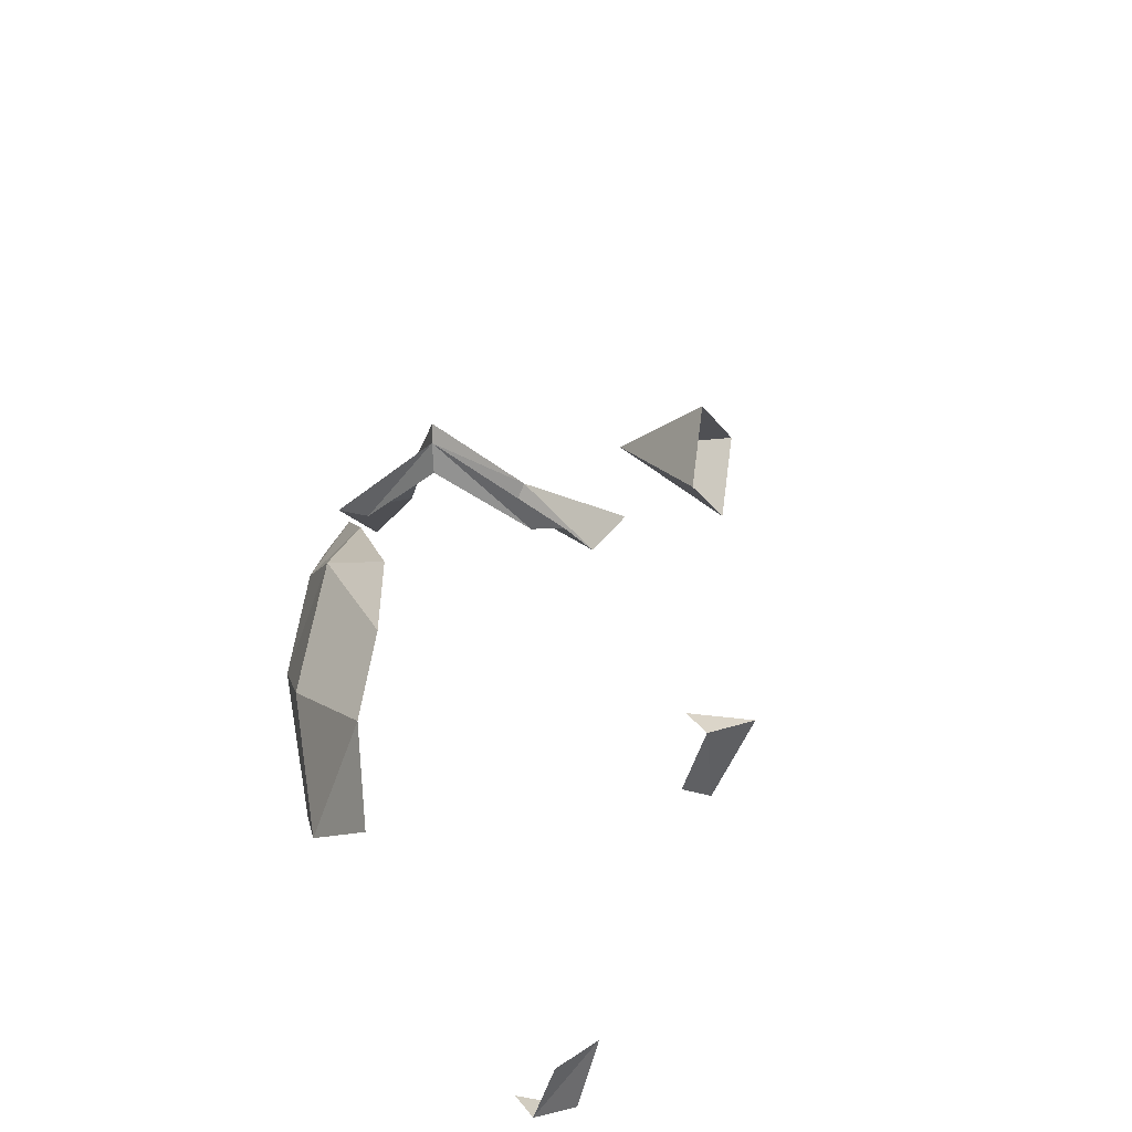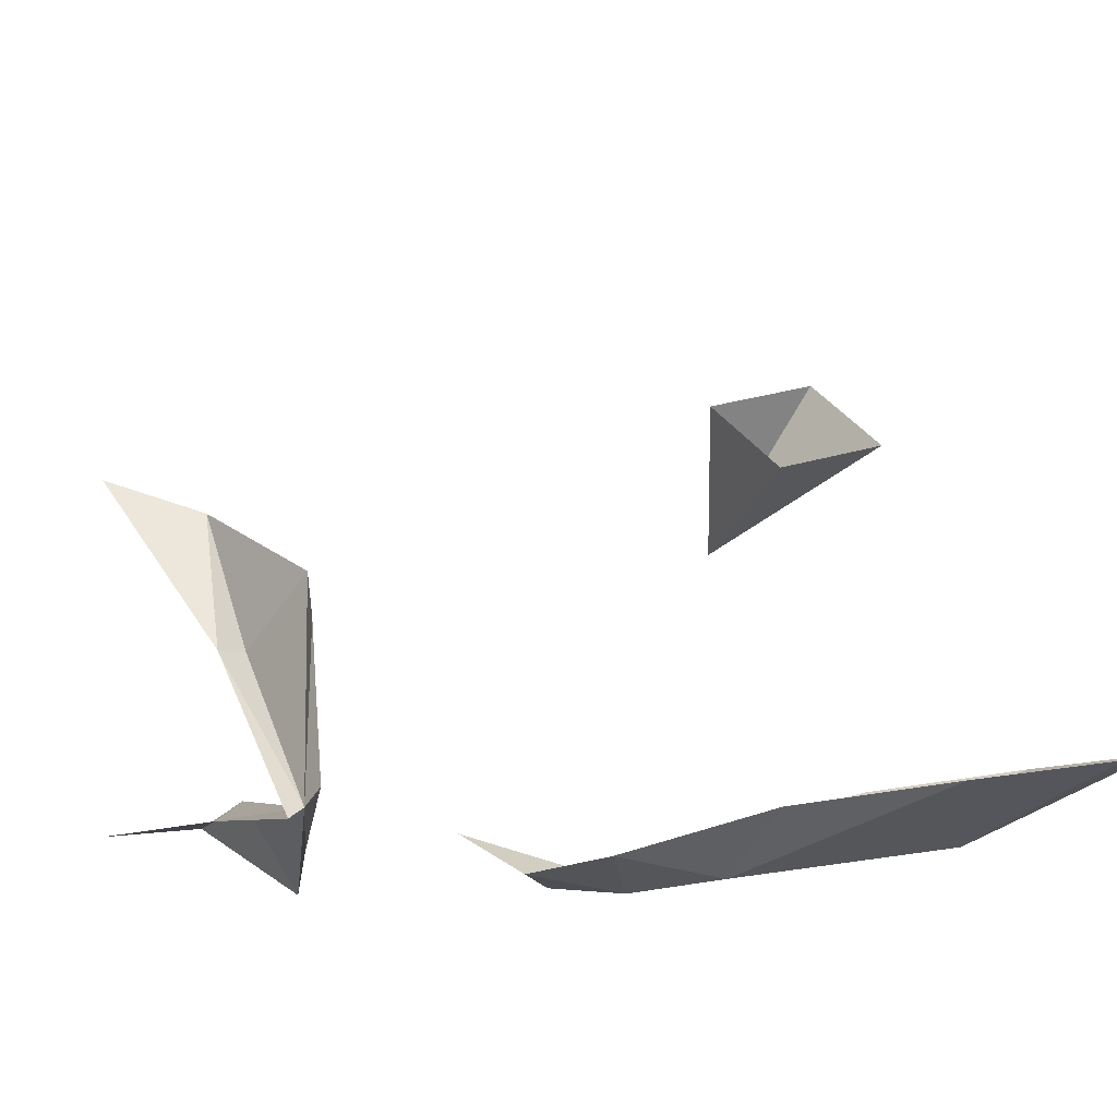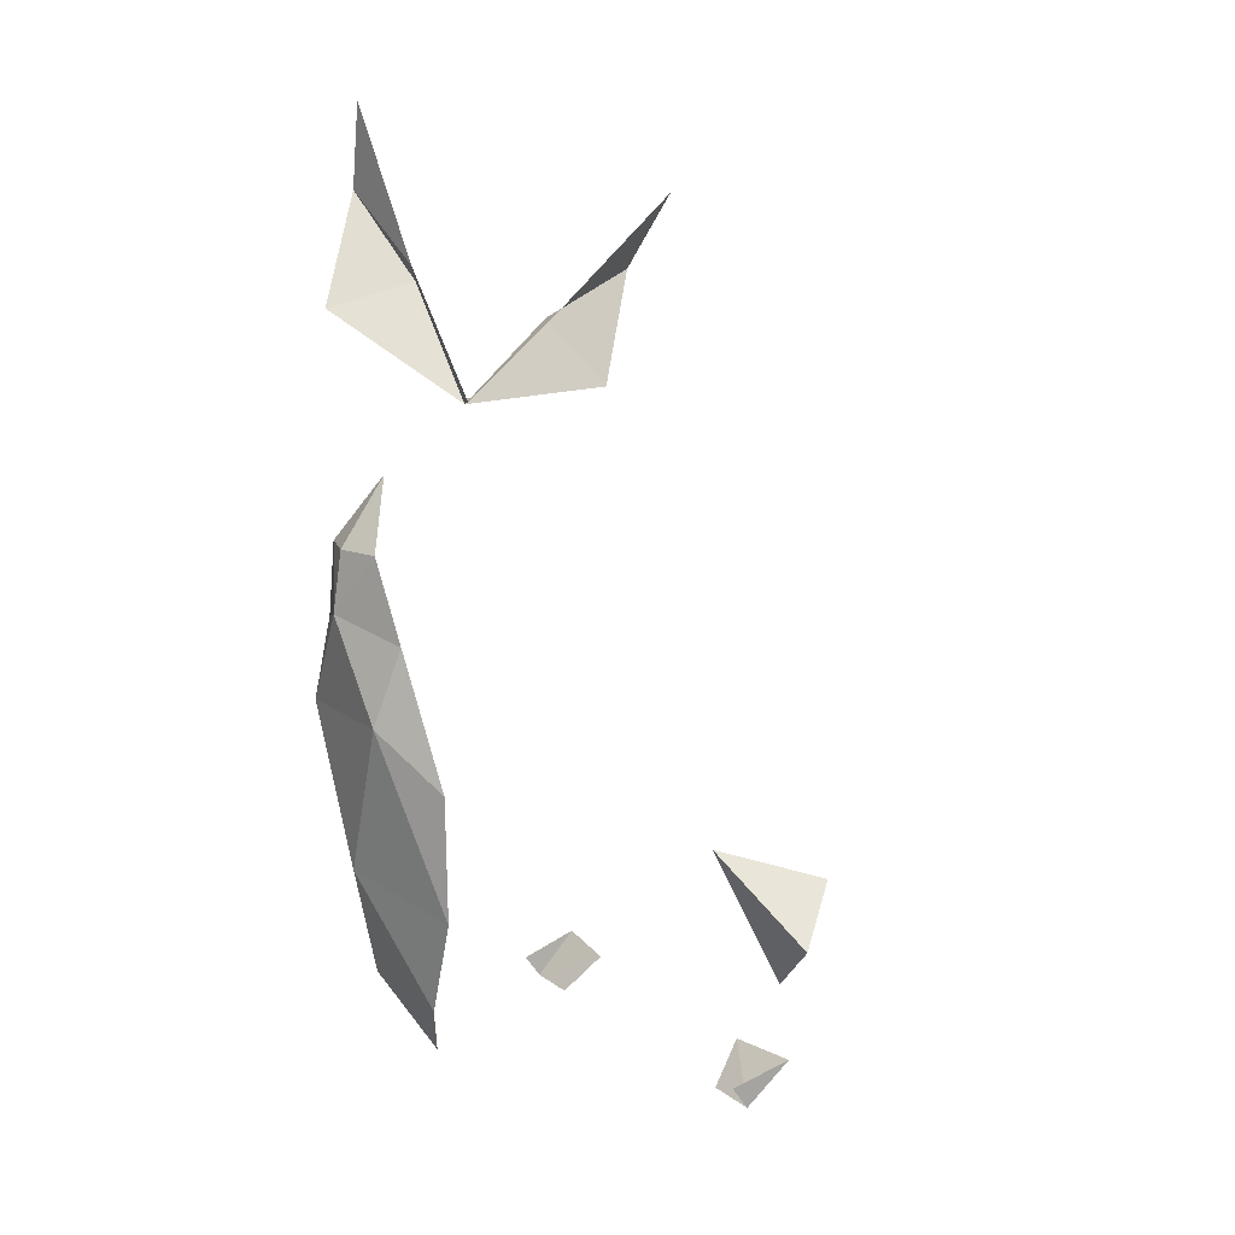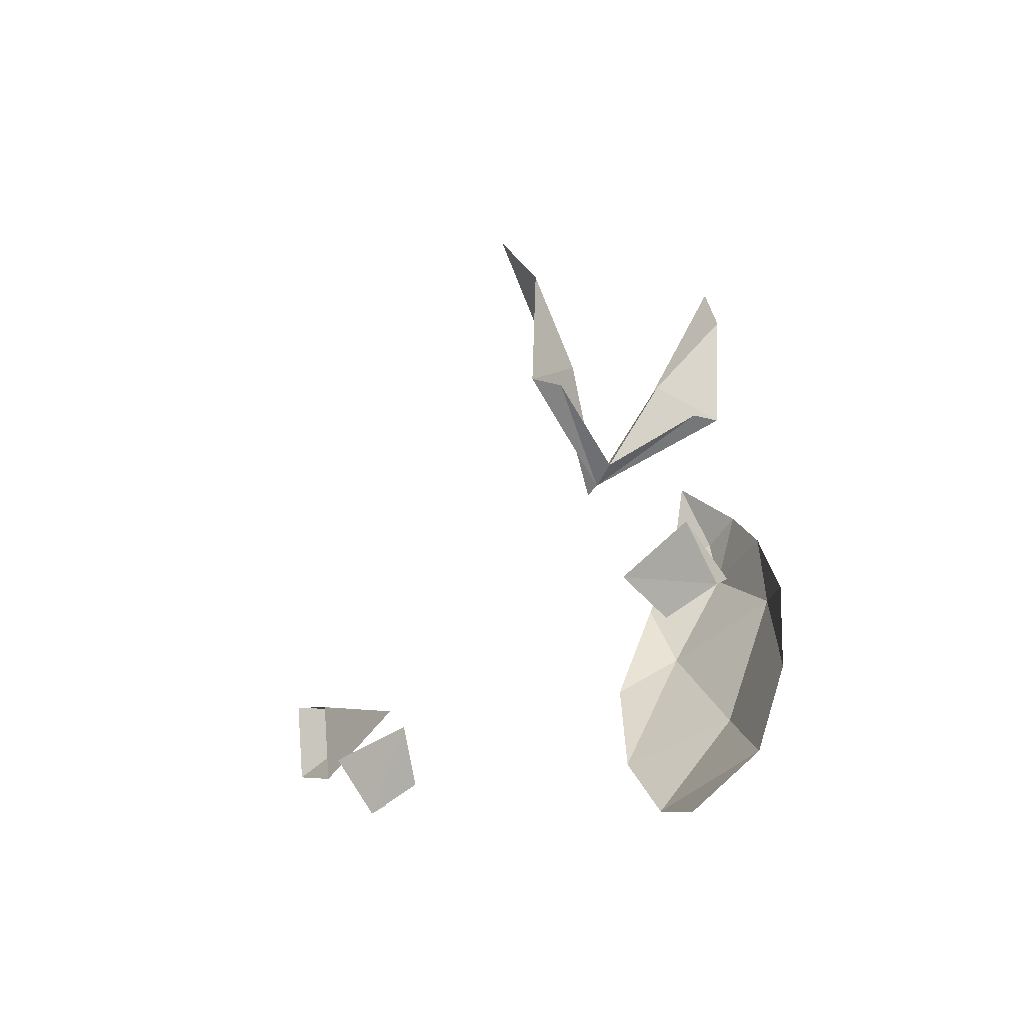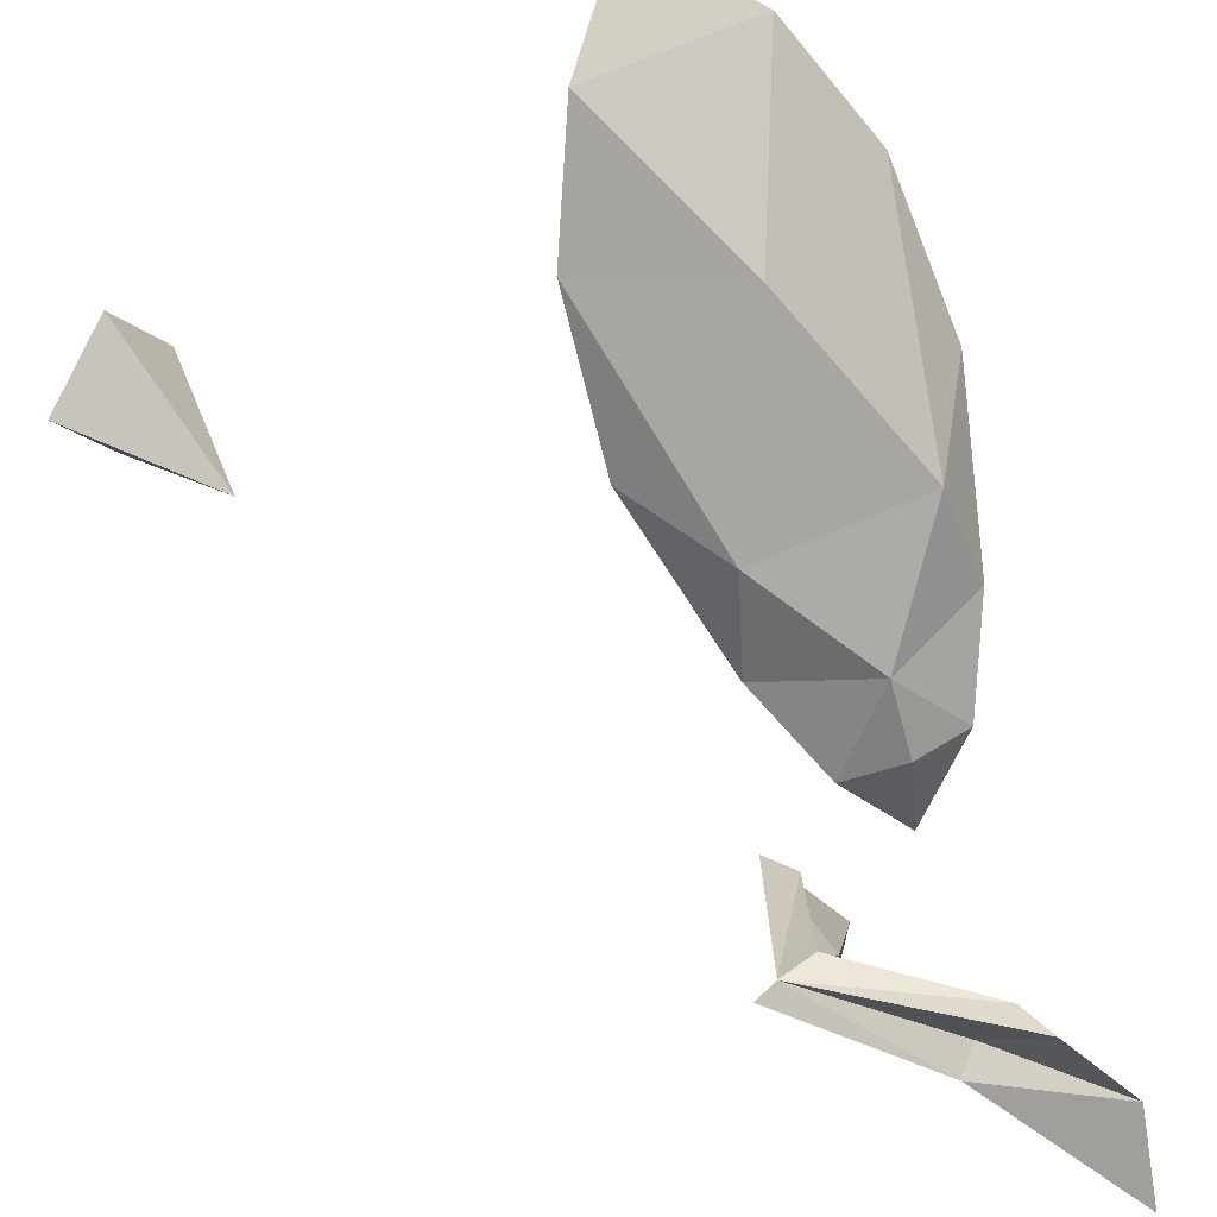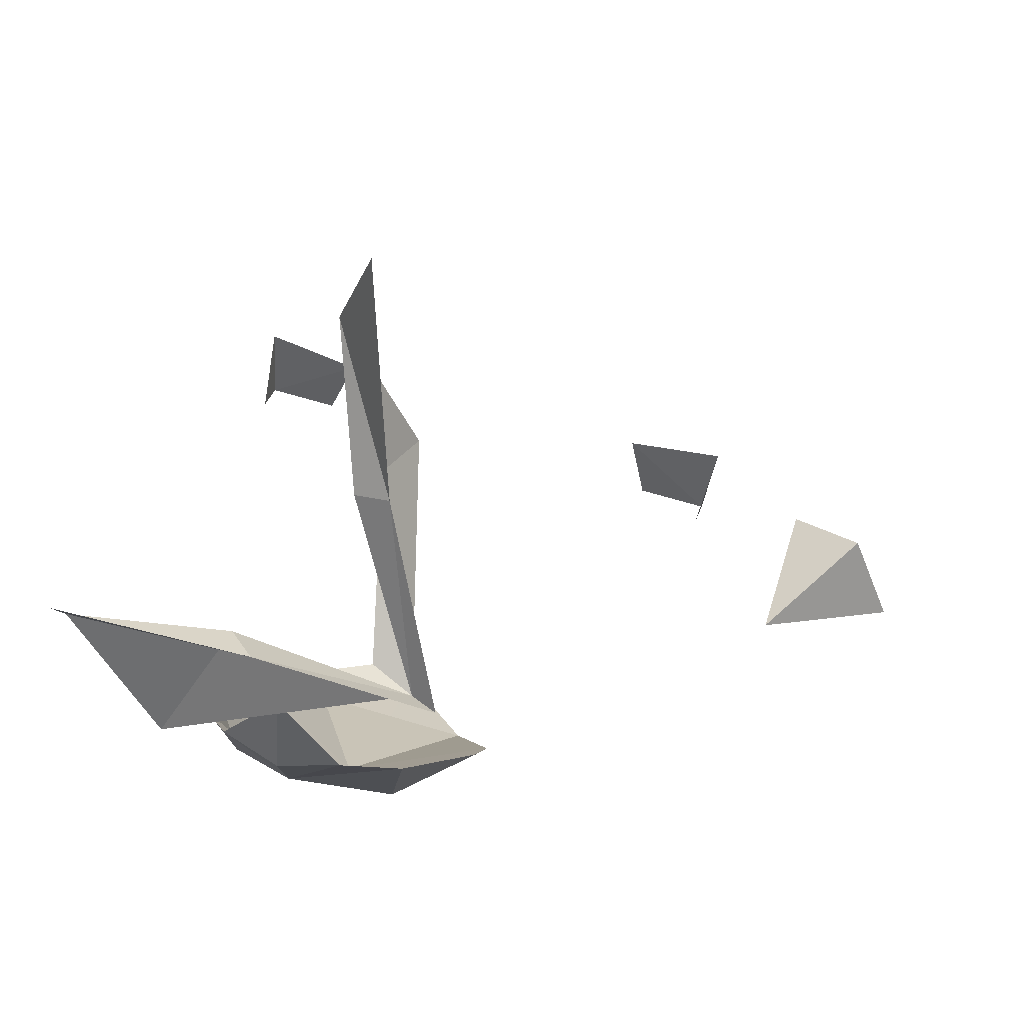
<metadata>
{"format":"obj","ext":"obj","renderer":"f3d","projection":"perspective","resolution":1024,"background":"white","views":[{"elev":-65.7,"azim":53.5,"up":"+Z"},{"elev":-18.6,"azim":110.2,"up":"+Y"},{"elev":12.5,"azim":43.3,"up":"+Z"},{"elev":-53.5,"azim":-154.2,"up":"+Z"},{"elev":-67.3,"azim":-162.9,"up":"+Y"},{"elev":-6.2,"azim":6.6,"up":"+Y"}]}
</metadata>
<code>
v 32.02 -29.44 11.24
v 32.03 -29.78 11.08
v 32.04 -29.58 11.09
v 31.78 -29.74 11.35
v 32.08 -29.4 11.35
v 32.1 -29.83 11.09
v 31.87 -29.81 11.17
v 32.03 -29.61 11.18
v 32.07 -29.62 11.19
v 32.08 -29.81 11.08
v 32.08 -29.54 11.08
v 31.79 -29.75 11.48
v 32.02 -29.88 10.74
v 32.47 -29.56 10.39
v 32.5 -29.64 10.31
v 32.54 -29.6 10.46
v 32.43 -29.7 10.5
v 32.06 -29.85 10.34
v 32.01 -29.82 10.19
v 32.07 -29.86 10.54
v 31.99 -29.91 10.63
v 31.96 -29.88 10.86
v 31.91 -29.81 10.96
v 31.92 -29.75 11.23
v 31.94 -29.78 11.26
v 31.84 -29.85 11.2
v 31.78 -29.81 10.74
v 32.58 -29.68 10.39
v 31.76 -29.76 10.34
v 31.82 -29.77 10.19
v 31.75 -29.76 10.54
v 31.79 -29.85 10.63
v 31.89 -29.87 10.39
v 31.89 -29.89 10.77
v 31.93 -29.75 10.09
v 32.32 -29.53 10.07
v 32.35 -29.44 10.1
v 32.24 -29.42 10.09
v 32.25 -29.48 10.04
v 32.33 -29.5 10.04
v 31.89 -29.88 10.63
v 31.91 -29.8 10.19
v 31.89 -29.88 10.86
v 31.83 -29.84 10.86
v 31.71 -29.35 10.07
v 31.73 -29.26 10.1
v 31.84 -29.3 10.09
v 31.8 -29.35 10.04
v 31.72 -29.33 10.04
f 10 11 8
f 10 25 24
f 1 9 8
f 10 9 6
f 1 8 11
f 25 4 24
f 4 26 24
f 3 10 2
f 10 7 2
f 14 17 16
f 15 17 14
f 18 33 19
f 20 13 21
f 18 20 21
f 28 16 17
f 18 21 33
f 35 42 30
f 29 33 32
f 33 41 32
f 32 34 27
f 34 43 44
f 27 34 44
f 47 49 46
f 29 30 33
f 33 21 41
f 34 22 43
f 21 13 34
f 13 22 34
f 35 19 42
f 29 32 31
f 38 37 40
f 40 39 38
f 40 37 36
f 21 34 41
f 19 33 42
f 15 28 17
f 31 32 27
f 22 23 43
f 10 24 26
f 49 47 48
f 49 45 46
f 32 41 34
f 30 42 33
f 44 43 23
f 10 6 25
f 1 5 9
f 10 8 9
f 25 12 4
f 3 11 10
f 10 26 7

</code>
